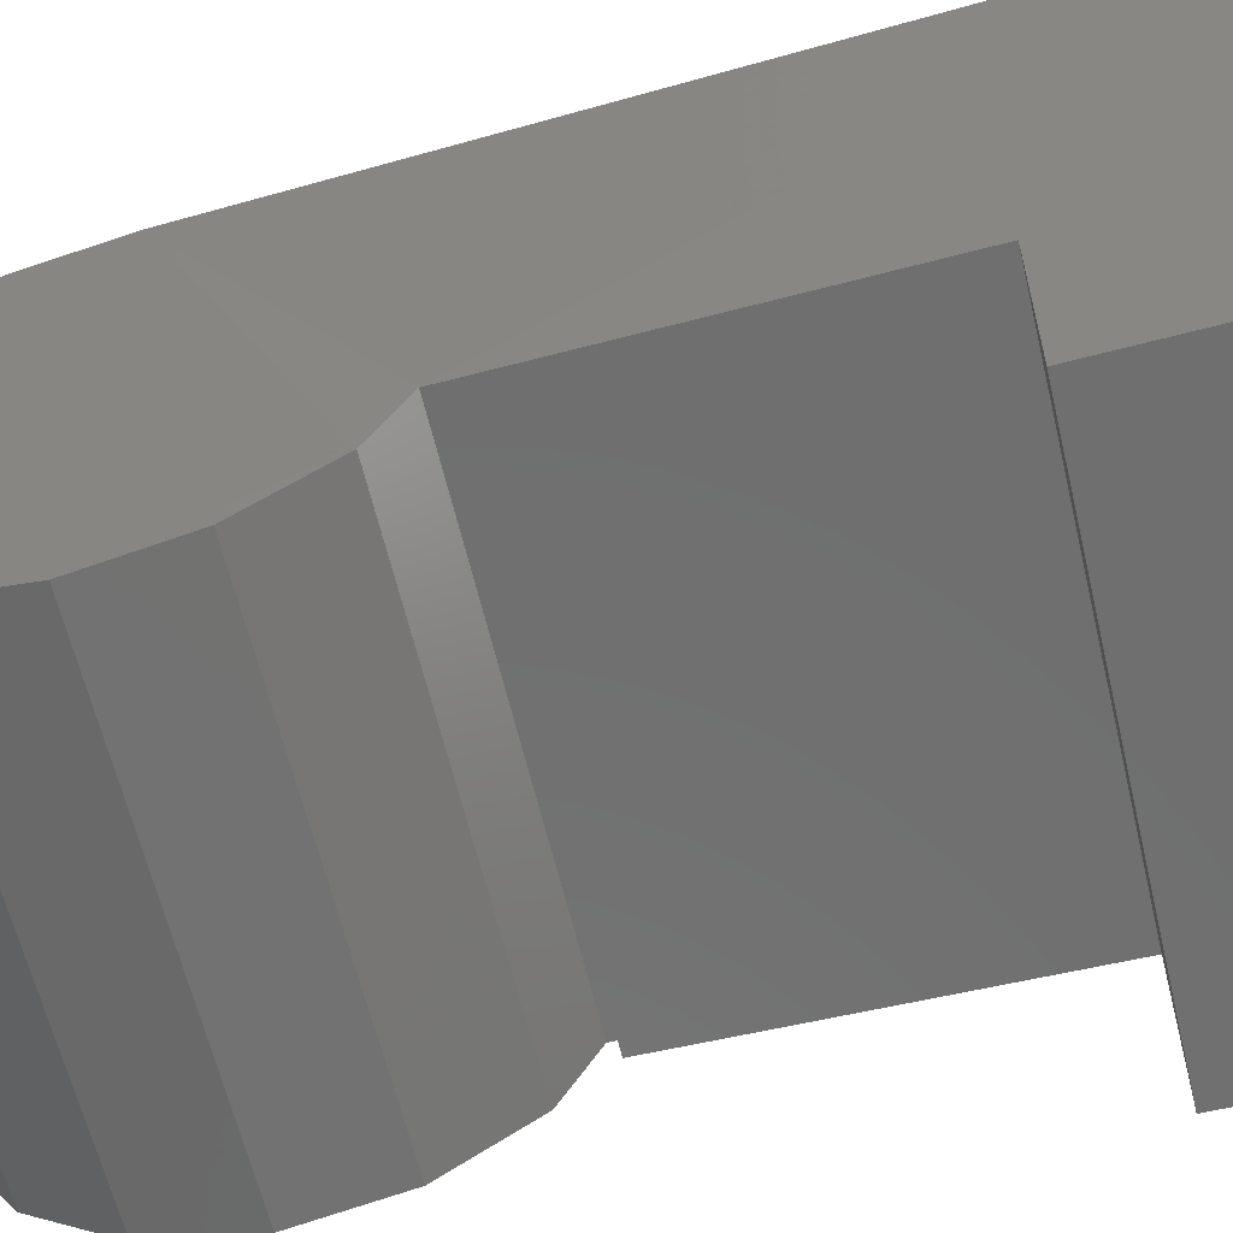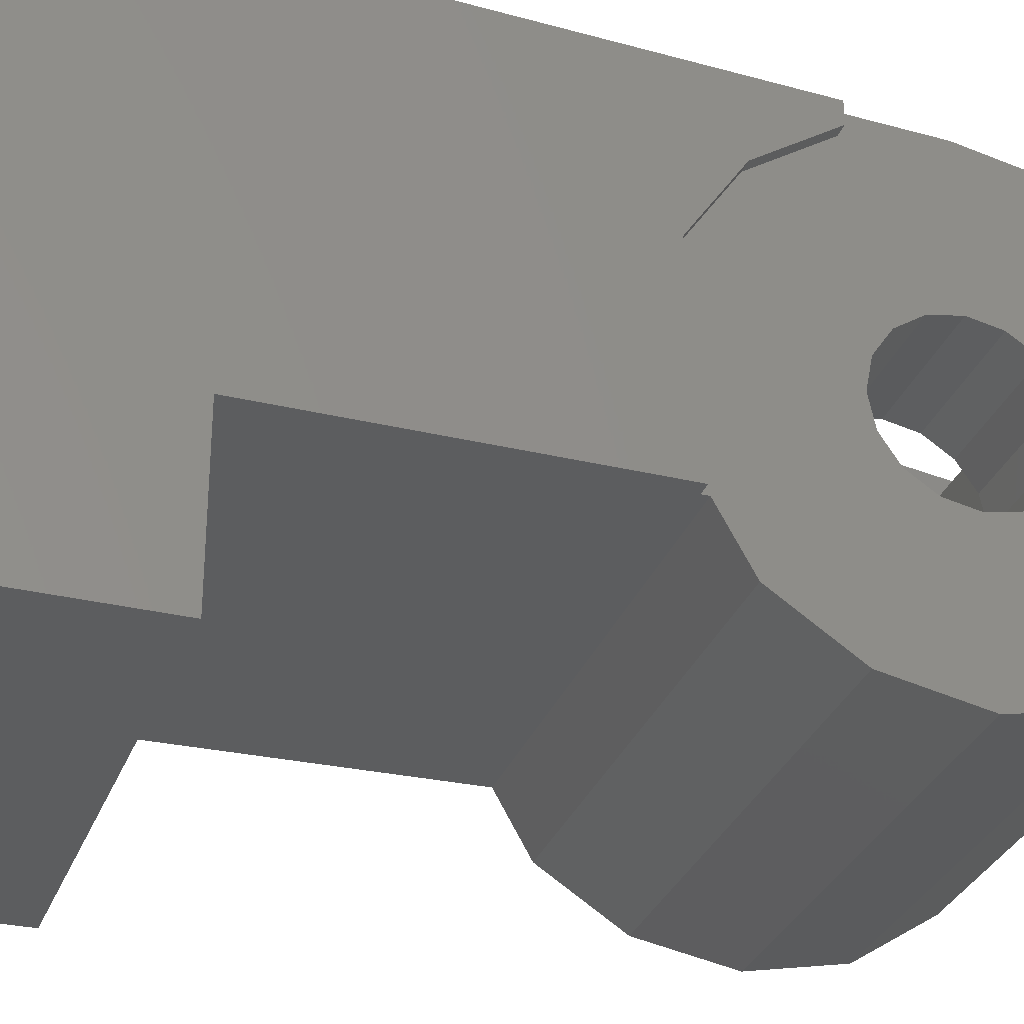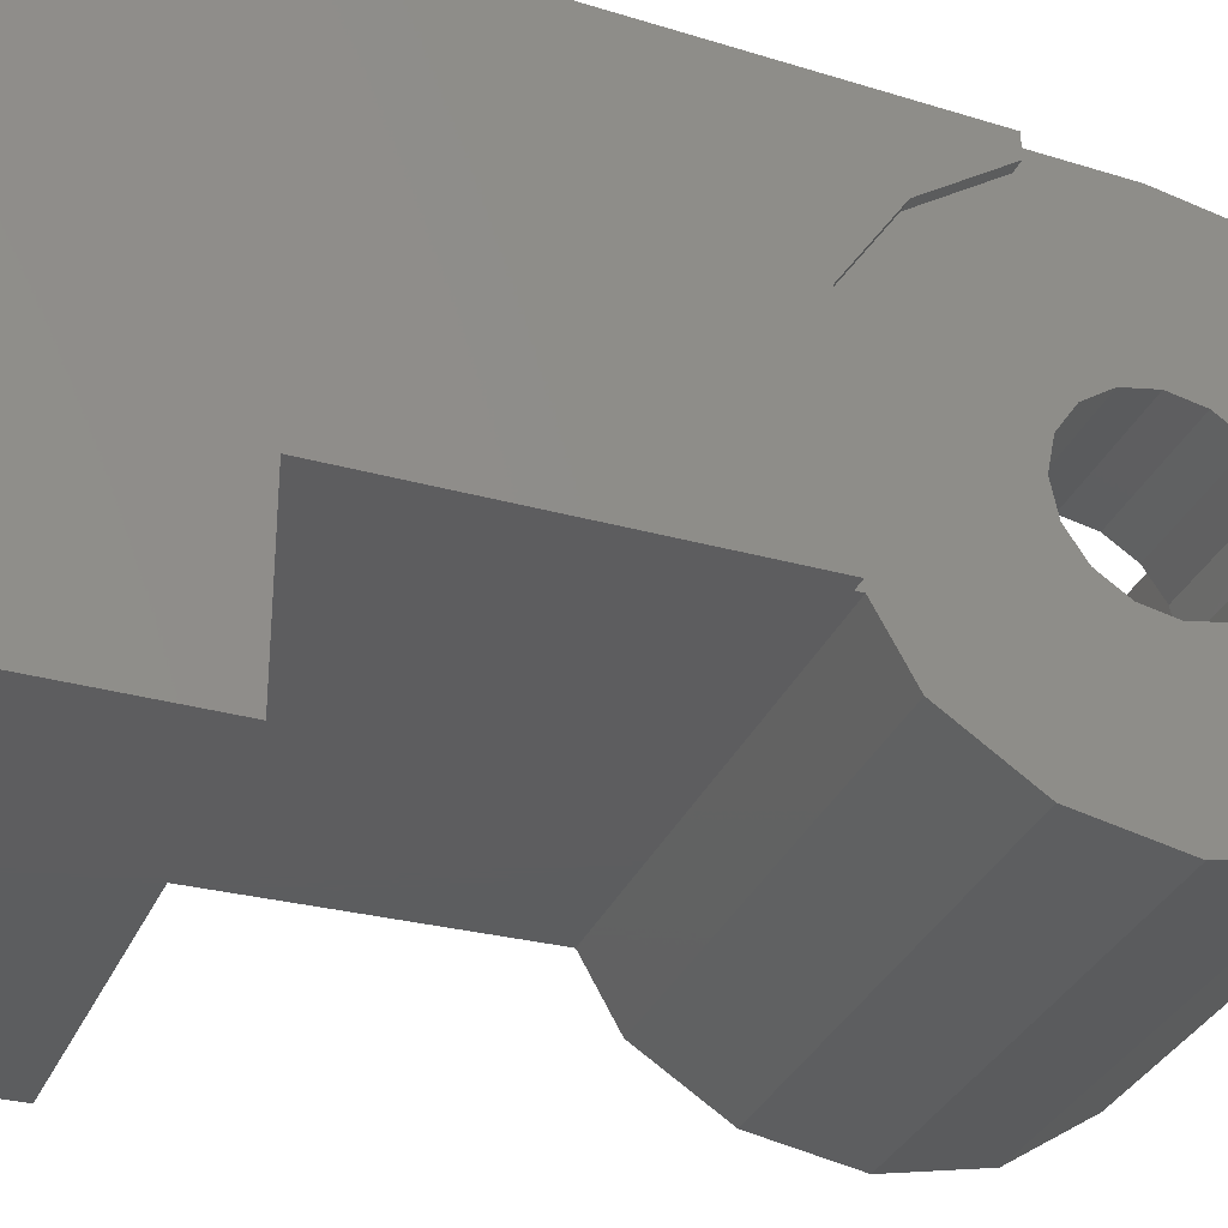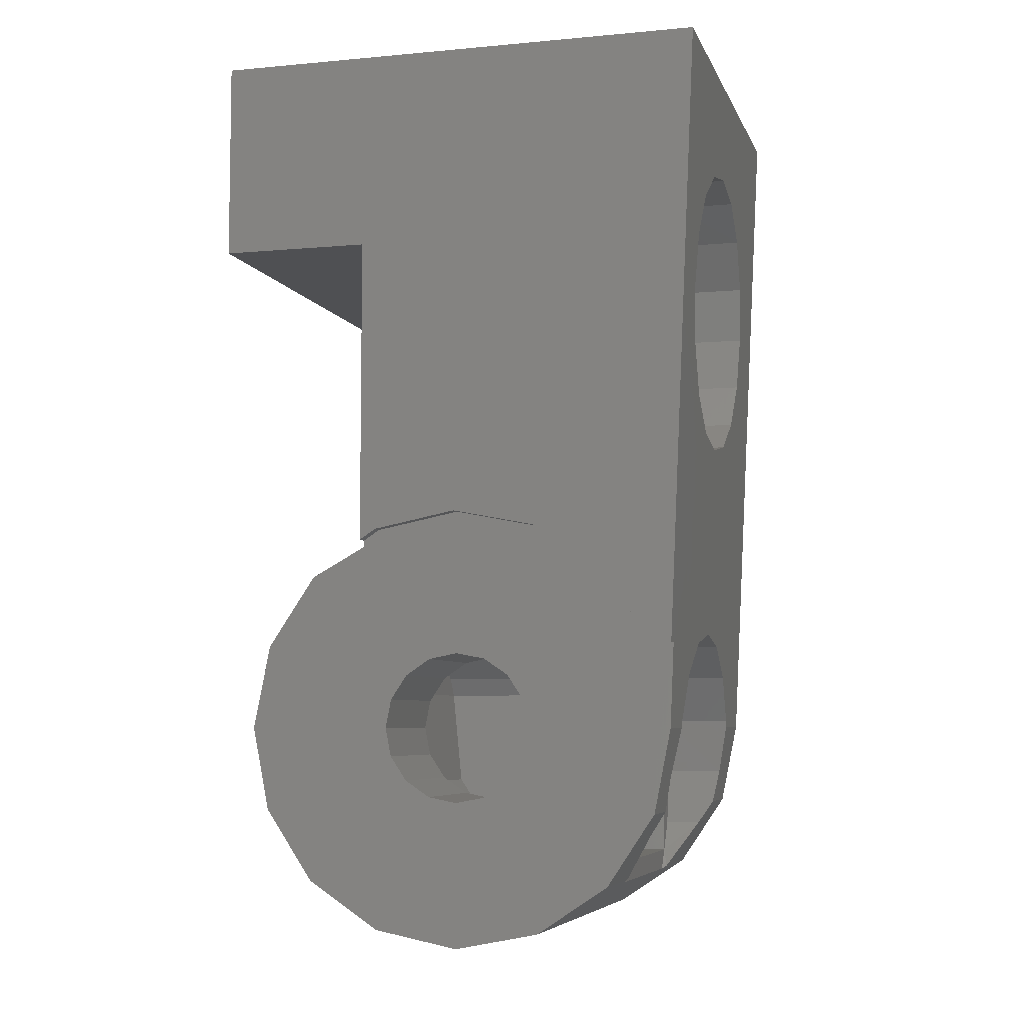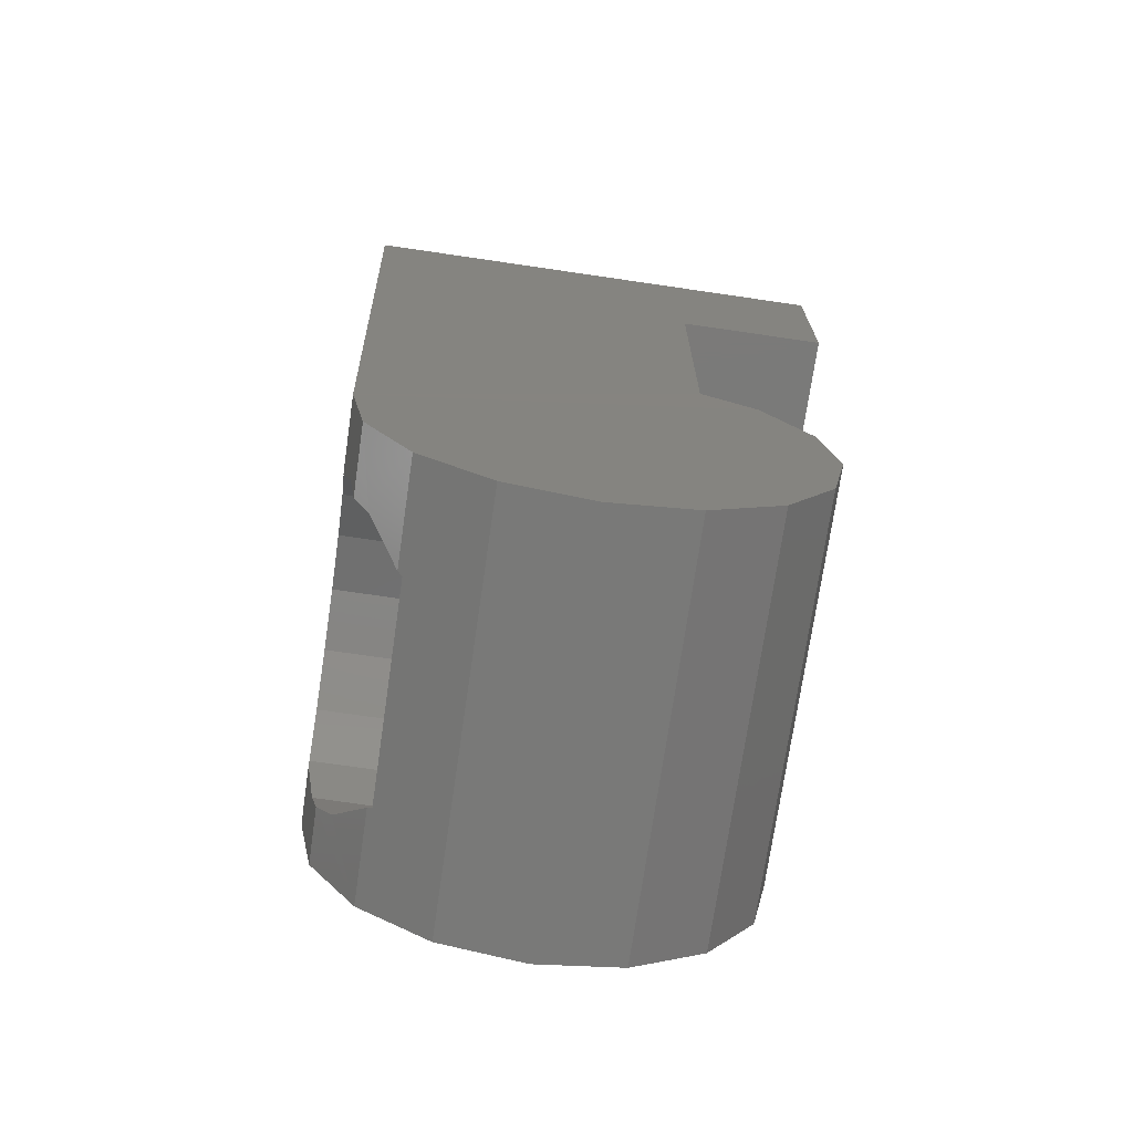
<metadata>
{"format":"stl","ext":"stl","renderer":"f3d","projection":"perspective","resolution":1024,"background":"white","views":[{"elev":-61.2,"azim":103.2,"up":"+Z"},{"elev":-31.3,"azim":-108.8,"up":"+Z"},{"elev":-32.3,"azim":-111.1,"up":"+Z"},{"elev":-6.2,"azim":-74.7,"up":"+Y"},{"elev":-73.2,"azim":81.7,"up":"+Y"}]}
</metadata>
<code>
# stl→obj: 254 verts, 501 faces
v 0.7101 0.38 -0.16
v 0.7522 0.296 -0.16
v 0.7067 0.296 -0.16
v 0.7151 0.5 -0.16
v 0.64 0.6 -0.16
v 0.7692 0.8 -0.16
v 0.7192 0.6 -0.16
v 0.56 0.6 -0.16
v 0.06 0.8 -0.16
v 0.2 0.6 -0.16
v 0.12 0.6 -0.16
v 0.08 0.6 -0.16
v 0.73 -0.35 0
v 0.7309 -0.3234 -0.134
v 0.7309 -0.3234 0.134
v 0.7502 0.2475 -0.2475
v 0.7418 0 0.35
v 0.2293 -0.2475 0.2475
v 0.2326 -0.2524 0.24
v 0.1783 -0.1718 0.298
v 0.1759 0 0.35
v 0.16 -0.0796 0.3342
v 0.16 -0.08 0.24
v 0.16 0.48 0.24
v 0.16 0.22 0.24
v 0.16 0.22 -0.08
v 0.16 0.9 -0.08
v 0.16 0.96 0.24
v 0.16 0.72 0.24
v 0.64 0.22 -0.08
v 0.64 0.22 0.24
v 0.64 0.48 0.24
v 0.16 1.12 0.24
v 0.64 0.96 0.24
v 0.64 1.12 0.24
v 0.64 1.12 -0.24
v 0.64 0.72 0.24
v 0.64 0.9 -0.08
v 0.1783 -0.1718 0.24
v 0.1708 -0.134 0.3234
v 0.6292 -0.134 0.3234
v 0.64 -0.0796 0.3342
v 0.64 -0.08 0.24
v 0.06 0.3234 -0.134
v 0.06 0.35 0
v 0.06 0.3063 -0.16
v 0.08 -0.2475 0.2475
v 0.2303 0.08972 0.24
v 0.1783 0.01184 0.24
v 0.29 0.1296 0.24
v 0.59 0.05932 0.24
v 0.6217 0.01184 0.24
v 0.59 -0.22 0.24
v 0.5658 -0.2525 0.24
v 0.5707 -0.2475 0.2475
v 0.59 0.05932 -0.16
v 0.06 0.3234 0.134
v 0.06 0.2475 0.2475
v 0.06 1.12 0.4
v 0.1783 0.8118 0.3862
v 0.2303 0.8897 0.3897
v 0.16 0.72 0.3821
v 0.5697 0.8897 0.3897
v 0.6217 0.8118 0.3862
v 0.78 1.12 0.4
v 0.64 0.72 0.3821
v 0.6241 0 0.35
v 0.6217 0.01184 0.3505
v 0.08 0.134 0.356
v 0.08 0.134 0.3234
v 0.08 0 0.35
v 0.4 0.96 0.24
v 0.4 0.48 0.24
v 0.29 0.08972 -0.16
v 0.29 0.1296 -0.16
v 0.29 0.12 -0.12
v 0.29 0.12 0
v 0.29 -0.2048 -0.03652
v 0.29 -0.12 0
v 0.29 -0.22 0.04
v 0.29 -0.12 -0.12
v 0.29 -0.1614 -0.1014
v 0.29 -0.09652 -0.1448
v 0.29 0 0.12
v 0.29 0.12 0.12
v 0.4 0.96 0.3929
v 0.3082 0.9417 0.392
v 0.4918 0.9417 0.392
v 0.1783 0.01184 0.3505
v 0.4 0.16 -0.08
v 0.3082 0.1417 -0.08
v 0.4918 0.1417 -0.16
v 0.7335 -0.2475 0.2475
v 0.6217 -0.1718 0.298
v 0.08 0 -0.12
v 0.08 0.04592 -0.1109
v 0.08 0.12 -0.12
v 0.08 0.08485 -0.08485
v 0.08 0.1109 -0.04592
v 0.08 0.12 0
v 0.08 -0.12 -0
v 0.08 -0.1109 -0.04592
v 0.08 -0.12 -0.12
v 0.08 -0.08485 -0.08485
v 0.08 -0.04592 -0.1109
v 0.08 -0 0.12
v 0.08 -0.04592 0.1109
v 0.08 -0.12 0.12
v 0.08 -0.08485 0.08485
v 0.08 -0.1109 0.04592
v 0.08 0.1109 0.04592
v 0.08 0.12 0.12
v 0.08 0.08485 0.08485
v 0.08 0.04592 0.1109
v 0.29 -0 0.12
v 0.29 0.04592 0.1109
v 0.29 0.08485 0.08485
v 0.29 0.1109 0.04592
v 0.29 -0.12 0.12
v 0.29 -0.12 -0
v 0.29 -0.1109 0.04592
v 0.29 -0.08485 0.08485
v 0.29 -0.04592 0.1109
v 0.29 0 -0.12
v 0.29 -0.04592 -0.1109
v 0.29 -0.08485 -0.08485
v 0.29 -0.1109 -0.04592
v 0.29 0.1109 -0.04592
v 0.29 0.08485 -0.08485
v 0.29 0.04592 -0.1109
v 0.6217 0.8118 0.24
v 0.5697 0.8897 0.24
v 0.4918 0.9417 0.24
v 0.4918 0.4983 0.24
v 0.5697 0.5503 0.24
v 0.6217 0.6282 0.24
v 0.1783 0.6282 0.24
v 0.2303 0.5503 0.24
v 0.3082 0.4983 0.24
v 0.3082 0.9417 0.24
v 0.2303 0.8897 0.24
v 0.1783 0.8118 0.24
v 0.7464 0.134 -0.3234
v 0.7 0.134 -0.3234
v 0.7047 0.2475 -0.2475
v 0.48 0.5682 -0.16
v 0.52 0.5313 -0.16
v 0.24 0.5313 -0.16
v 0.28 0.5682 -0.16
v 0.48 0.4943 -0.16
v 0.28 0.4943 -0.16
v 0.48 0.4666 -0.16
v 0.52 0.4297 -0.16
v 0.24 0.4297 -0.16
v 0.28 0.4666 -0.16
v 0.48 0.3927 -0.16
v 0.28 0.3927 -0.16
v 0.48 0.365 -0.16
v 0.52 0.3281 -0.16
v 0.24 0.3281 -0.16
v 0.28 0.365 -0.16
v 0.48 0.296 -0.16
v 0.28 0.296 -0.16
v 0.08 0.3063 -0.16
v 0.7418 0 -0.35
v 0.6944 0 -0.35
v 0.7373 -0.134 -0.3234
v 0.6892 -0.134 -0.3234
v 0.7335 -0.2475 -0.2475
v 0.6844 -0.2475 -0.2475
v 0.7692 0.8 -0.4
v 0.06 0.8 -0.4
v 0.06 1.12 -0.4
v 0.78 1.12 -0.4
v 0.7373 -0.134 0.3234
v 0.06 0.134 0.356
v 0.06 0.134 0.3234
v 0.2303 0.08972 0.354
v 0.3082 0.1417 0.3563
v 0.4 0.16 0.3571
v 0.08 -0.134 0.3234
v 0.64 0.9 -0.24
v 0.16 0.9 -0.24
v 0.16 1.12 -0.24
v 0.6217 -0.1718 0.24
v 0.08 0.3234 -0.134
v 0.08 0.35 0
v 0.08 0.3234 0.134
v 0.08 0.2475 0.2475
v 0.29 -0.22 0.24
v 0.5697 0.08972 -0.16
v 0.5697 0.08972 0.354
v 0.4918 0.1417 0.3563
v 0.59 -0.22 0.04
v 0.59 -0.1614 -0.1014
v 0.59 -0.2048 -0.03652
v 0.59 -0.09652 -0.1448
v 0.29 0.05932 -0.16
v 0.08 -0.35 0
v 0.08 -0.3234 -0.134
v 0.08 -0.2475 -0.2475
v 0.08 -0.3234 0.134
v 0.1783 0.6282 0.378
v 0.3082 0.4983 0.3722
v 0.4 0.48 0.3714
v 0.4918 0.4983 0.3722
v 0.2303 0.5503 0.3746
v 0.6217 0.6282 0.378
v 0.5697 0.5503 0.3746
v 0.08 0 0.12
v 0.08 -0.12 0
v 0.08 -0.134 -0.3234
v 0.08 0 -0.35
v 0.08 0.134 -0.3234
v 0.08 0.2475 -0.2475
v 0.08 0.296 -0.16
v 0.56 0.296 -0.16
v 0.12 0.296 -0.16
v 0.12 0.2 -0.2792
v 0.12 0.2475 -0.2475
v 0.2 0.2475 -0.2475
v 0.2 0.296 -0.16
v 0.56 0.2475 -0.2475
v 0.64 0.2 -0.2792
v 0.64 0.2475 -0.2475
v 0.44 0.134 -0.3234
v 0.64 0.134 -0.3234
v 0.32 0.134 -0.3234
v 0.12 0.134 -0.3234
v 0.12 0.0968 -0.3307
v 0.64 0.0968 -0.3307
v 0.64 0.296 -0.16
v 0.672 0.38 -0.16
v 0.672 0.5 -0.16
v 0.28 0.0968 -0.3307
v 0.28 0 -0.35
v 0.12 0 -0.35
v 0.44 0 -0.35
v 0.32 0 -0.35
v 0.48 0.0968 -0.3307
v 0.64 0 -0.35
v 0.48 0 -0.35
v 0.28 -0.134 -0.3234
v 0.12 -0.134 -0.3234
v 0.44 -0.0968 -0.3307
v 0.32 -0.0968 -0.3307
v 0.64 -0.134 -0.3234
v 0.48 -0.134 -0.3234
v 0.34 -0.22 -0.2658
v 0.12 -0.22 -0.2658
v 0.42 -0.22 -0.2658
v 0.42 -0.2475 -0.2475
v 0.34 -0.2475 -0.2475
v 0.64 -0.22 -0.2658
f 1 2 3
f 4 2 1
f 5 6 7
f 8 6 5
f 9 10 11
f 9 11 12
f 13 14 15
f 16 2 17
f 18 19 20
f 21 22 23
f 24 25 26
f 27 28 29
f 30 31 32
f 27 33 28
f 34 35 36
f 37 34 38
f 39 40 20
f 41 42 43
f 19 39 20
f 44 45 9
f 9 46 44
f 18 20 47
f 48 49 50
f 51 43 52
f 53 54 55
f 51 56 53
f 57 58 59
f 59 60 61
f 60 59 62
f 63 64 65
f 64 66 65
f 67 68 52
f 69 70 71
f 72 35 34
f 73 25 24
f 74 75 76
f 76 75 77
f 78 79 80
f 81 82 83
f 84 85 50
f 86 59 87
f 61 87 59
f 65 88 63
f 66 17 65
f 67 42 17
f 68 67 17
f 21 89 71
f 22 21 71
f 69 71 62
f 90 91 75
f 90 75 92
f 55 93 94
f 95 96 97
f 96 98 97
f 98 99 97
f 99 100 97
f 101 102 103
f 102 104 103
f 104 105 103
f 105 95 103
f 106 107 108
f 107 109 108
f 109 110 108
f 110 101 108
f 100 111 112
f 111 113 112
f 113 114 112
f 114 106 112
f 85 115 116
f 85 116 117
f 85 117 118
f 85 118 77
f 119 120 121
f 119 121 122
f 119 122 123
f 119 123 115
f 81 124 125
f 81 125 126
f 81 126 127
f 81 127 120
f 76 77 128
f 76 128 129
f 76 129 130
f 76 130 124
f 34 37 131
f 34 131 132
f 34 132 133
f 34 133 72
f 32 73 134
f 32 134 135
f 32 135 136
f 32 136 37
f 24 29 137
f 24 137 138
f 24 138 139
f 24 139 73
f 28 72 140
f 28 140 141
f 28 141 142
f 28 142 29
f 2 4 7
f 2 7 6
f 16 143 144
f 16 144 145
f 16 145 3
f 16 3 2
f 146 147 148
f 146 148 149
f 147 150 151
f 147 151 148
f 152 153 154
f 152 154 155
f 153 156 157
f 153 157 154
f 158 159 160
f 158 160 161
f 159 162 163
f 159 163 160
f 6 8 10
f 6 10 9
f 12 164 46
f 12 46 9
f 144 143 165
f 144 165 166
f 166 165 167
f 166 167 168
f 168 167 169
f 168 169 170
f 171 172 173
f 171 173 174
f 6 9 172
f 6 172 171
f 15 14 169
f 15 169 93
f 93 169 167
f 93 167 175
f 175 167 165
f 175 165 17
f 165 143 16
f 165 16 17
f 174 65 6
f 174 6 171
f 65 17 2
f 65 2 6
f 70 69 176
f 70 176 177
f 178 48 50
f 178 50 179
f 90 180 179
f 90 179 91
f 22 71 181
f 22 181 40
f 23 49 89
f 23 89 21
f 178 89 49
f 178 49 48
f 62 59 176
f 62 176 69
f 29 24 26
f 29 26 27
f 38 182 183
f 38 183 27
f 38 30 32
f 38 32 37
f 184 33 27
f 184 27 183
f 34 36 182
f 34 182 38
f 72 28 33
f 72 33 35
f 39 23 22
f 39 22 40
f 94 41 43
f 94 43 185
f 186 187 45
f 186 45 44
f 186 44 46
f 186 46 164
f 187 188 57
f 187 57 45
f 188 189 58
f 188 58 57
f 189 70 177
f 189 177 58
f 40 181 47
f 40 47 20
f 23 39 19
f 23 19 190
f 53 185 43
f 53 43 51
f 49 23 190
f 49 190 50
f 190 19 54
f 190 54 53
f 94 185 53
f 94 53 55
f 92 191 192
f 92 192 193
f 192 191 56
f 192 56 51
f 179 50 75
f 179 75 91
f 80 190 53
f 80 53 194
f 195 196 194
f 195 194 53
f 195 53 56
f 195 56 197
f 197 56 198
f 197 198 83
f 195 197 83
f 195 83 82
f 196 195 82
f 196 82 78
f 80 194 196
f 80 196 78
f 174 173 184
f 174 184 36
f 199 200 14
f 199 14 13
f 169 14 200
f 169 200 201
f 13 15 202
f 13 202 199
f 59 9 45
f 59 45 57
f 59 173 172
f 59 172 9
f 59 58 177
f 59 177 176
f 137 29 62
f 137 62 203
f 36 35 65
f 36 65 174
f 173 59 33
f 173 33 184
f 59 65 35
f 59 35 33
f 73 139 204
f 73 204 205
f 205 206 134
f 205 134 73
f 138 137 203
f 138 203 207
f 139 138 207
f 139 207 204
f 64 63 132
f 64 132 131
f 37 136 208
f 37 208 66
f 66 64 131
f 66 131 37
f 136 135 209
f 136 209 208
f 135 134 206
f 135 206 209
f 86 87 140
f 86 140 72
f 88 86 72
f 88 72 133
f 63 88 133
f 63 133 132
f 29 142 60
f 29 60 62
f 87 61 141
f 87 141 140
f 61 60 142
f 61 142 141
f 175 17 42
f 175 42 41
f 52 43 42
f 52 42 67
f 68 192 51
f 68 51 52
f 210 108 181
f 210 181 71
f 210 71 70
f 210 70 112
f 112 70 189
f 112 189 188
f 112 188 187
f 112 187 100
f 47 181 108
f 47 108 202
f 202 108 211
f 202 211 199
f 200 199 211
f 200 211 103
f 201 200 103
f 201 103 212
f 213 212 103
f 213 103 95
f 214 213 95
f 214 95 97
f 97 100 187
f 97 187 186
f 215 214 97
f 215 97 216
f 216 97 186
f 216 186 164
f 32 31 25
f 32 25 73
f 124 198 74
f 124 74 76
f 75 50 85
f 75 85 77
f 81 83 198
f 81 198 124
f 78 82 81
f 78 81 79
f 190 80 79
f 190 79 119
f 190 119 84
f 190 84 50
f 180 193 206
f 180 206 205
f 179 180 205
f 179 205 204
f 193 192 209
f 193 209 206
f 178 179 204
f 178 204 207
f 178 207 203
f 178 203 89
f 209 192 68
f 209 68 208
f 88 65 59
f 88 59 86
f 208 68 17
f 208 17 66
f 71 89 203
f 71 203 62
f 191 92 75
f 191 75 74
f 56 191 74
f 56 74 198
f 94 93 175
f 94 175 41
f 47 202 19
f 47 19 18
f 54 15 93
f 54 93 55
f 15 54 19
f 15 19 202
f 180 90 92
f 180 92 193
f 100 77 118
f 100 118 111
f 111 118 117
f 111 117 113
f 113 117 116
f 113 116 114
f 114 116 115
f 114 115 106
f 106 115 123
f 106 123 107
f 107 123 122
f 107 122 109
f 109 122 121
f 109 121 110
f 110 121 120
f 110 120 101
f 101 120 127
f 101 127 102
f 102 127 126
f 102 126 104
f 104 126 125
f 104 125 105
f 105 125 124
f 105 124 95
f 95 124 130
f 95 130 96
f 96 130 129
f 96 129 98
f 98 129 128
f 98 128 99
f 99 128 77
f 99 77 100
f 31 30 26
f 31 26 25
f 26 30 38
f 26 38 27
f 36 184 183
f 36 183 182
f 153 217 159
f 164 218 216
f 219 215 220
f 163 221 222
f 223 162 217
f 145 224 225
f 226 224 227
f 219 228 229
f 147 146 8
f 149 148 10
f 159 217 162
f 160 163 222
f 222 154 160
f 221 219 220
f 224 223 225
f 230 214 229
f 144 231 227
f 5 232 217
f 5 217 8
f 222 218 11
f 222 11 10
f 218 222 221
f 218 221 220
f 223 217 232
f 223 232 225
f 232 233 1
f 232 1 3
f 233 232 5
f 233 5 234
f 147 8 217
f 147 217 153
f 218 164 12
f 218 12 11
f 229 214 215
f 229 215 219
f 216 218 220
f 216 220 215
f 221 163 162
f 221 162 223
f 144 227 224
f 144 224 145
f 145 225 232
f 145 232 3
f 1 233 234
f 1 234 4
f 224 226 228
f 224 228 219
f 230 235 236
f 230 236 237
f 228 226 238
f 228 238 239
f 240 231 241
f 240 241 242
f 237 236 243
f 237 243 244
f 239 238 245
f 239 245 246
f 242 241 247
f 242 247 248
f 244 243 249
f 244 249 250
f 249 251 252
f 249 252 253
f 243 248 251
f 243 251 249
f 248 247 254
f 248 254 251
f 8 146 149
f 8 149 10
f 150 152 155
f 150 155 151
f 156 158 161
f 156 161 157
f 153 152 150
f 153 150 147
f 155 154 148
f 155 148 151
f 159 158 156
f 159 156 153
f 161 160 154
f 161 154 157
f 7 4 234
f 7 234 5
f 10 148 154
f 10 154 222
f 223 224 219
f 223 219 221
f 214 230 237
f 214 237 213
f 229 228 235
f 229 235 230
f 235 228 239
f 235 239 236
f 242 238 226
f 242 226 240
f 226 227 231
f 226 231 240
f 166 241 231
f 166 231 144
f 213 237 244
f 213 244 212
f 246 243 236
f 246 236 239
f 246 245 248
f 246 248 243
f 248 245 238
f 248 238 242
f 241 166 168
f 241 168 247
f 250 201 212
f 250 212 244
f 250 249 253
f 250 253 201
f 251 254 170
f 251 170 252
f 170 254 247
f 170 247 168

</code>
